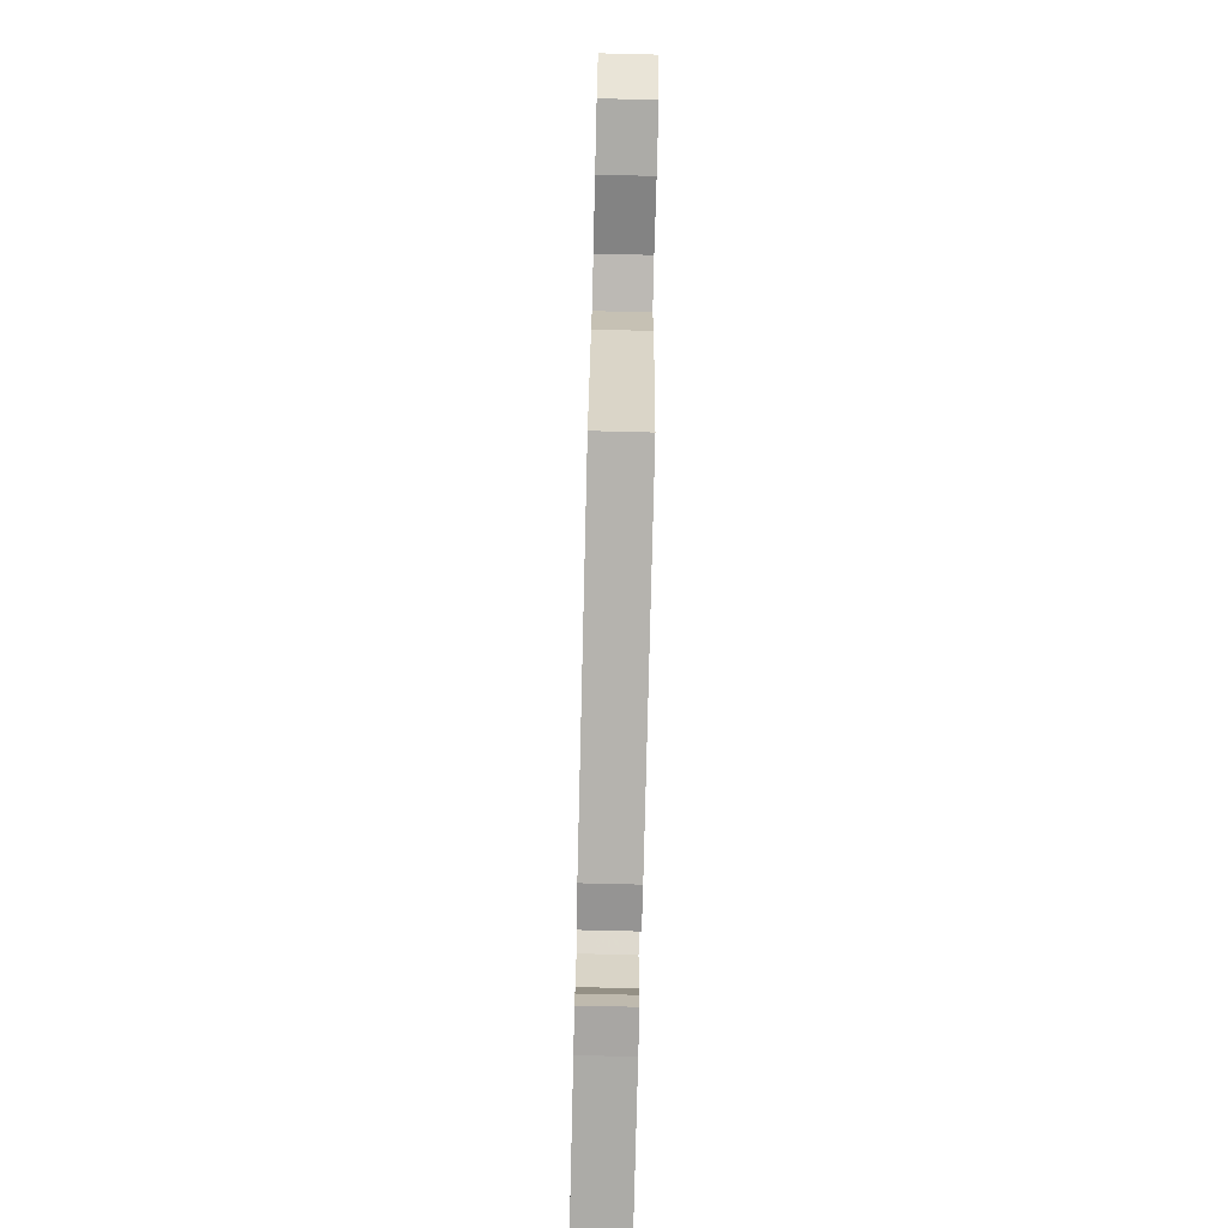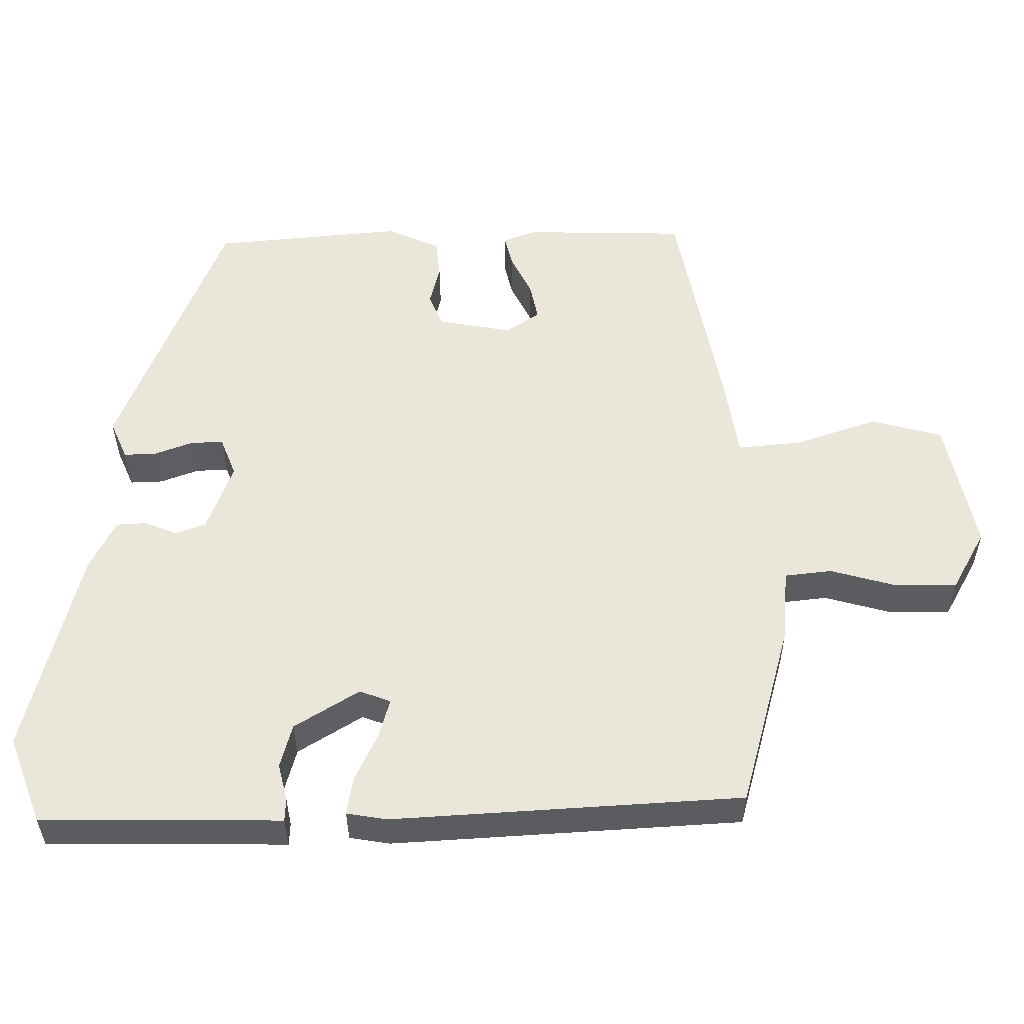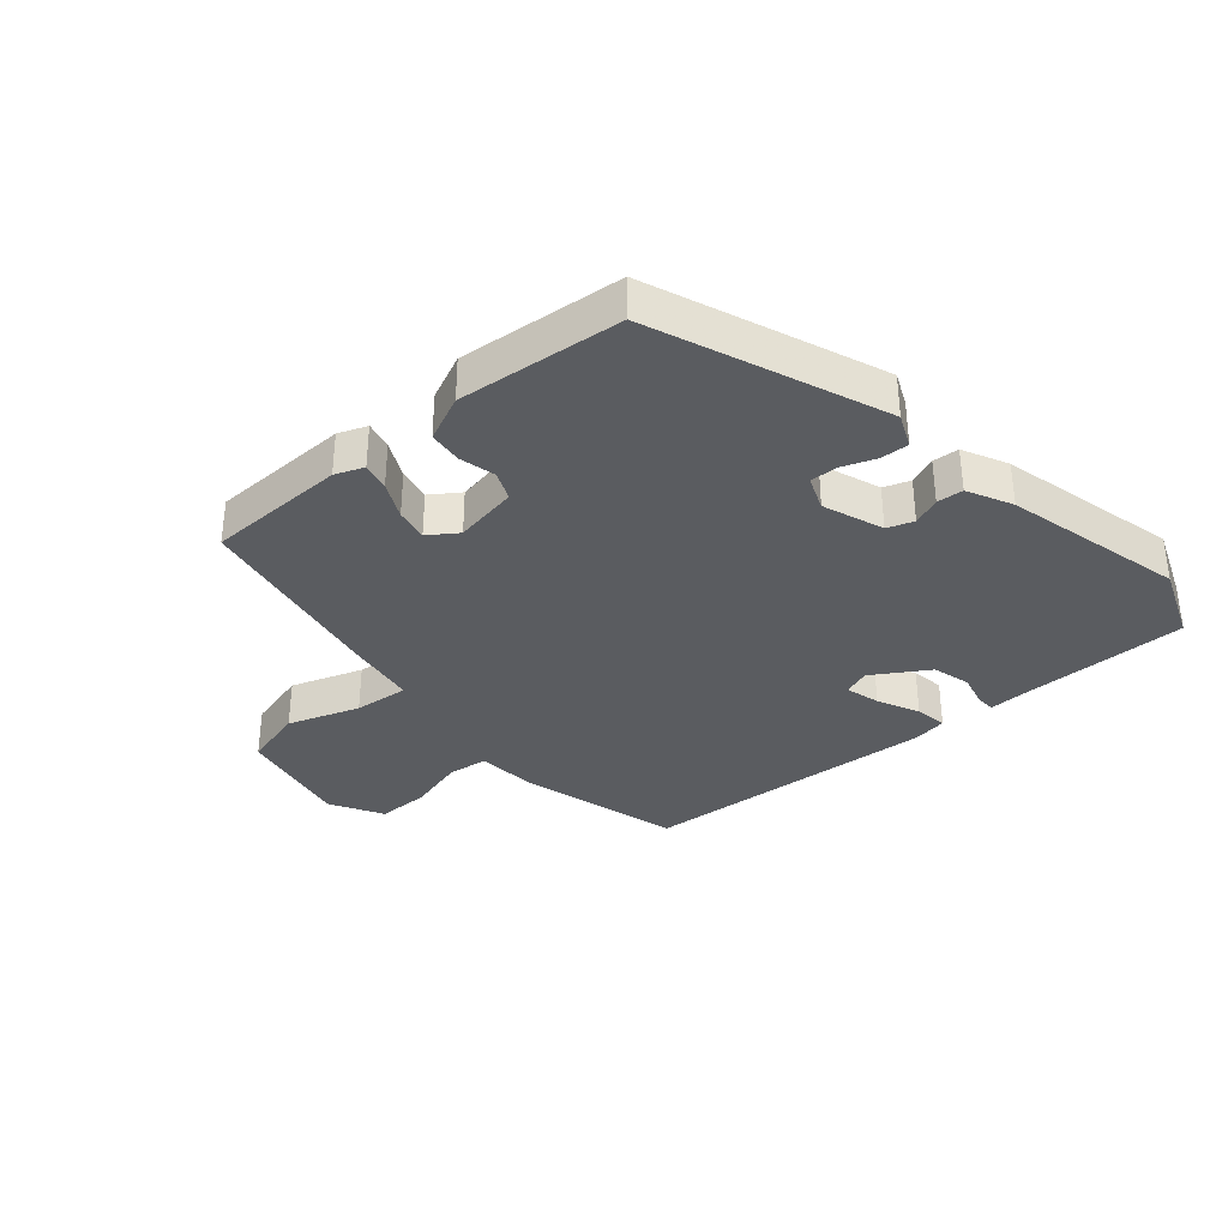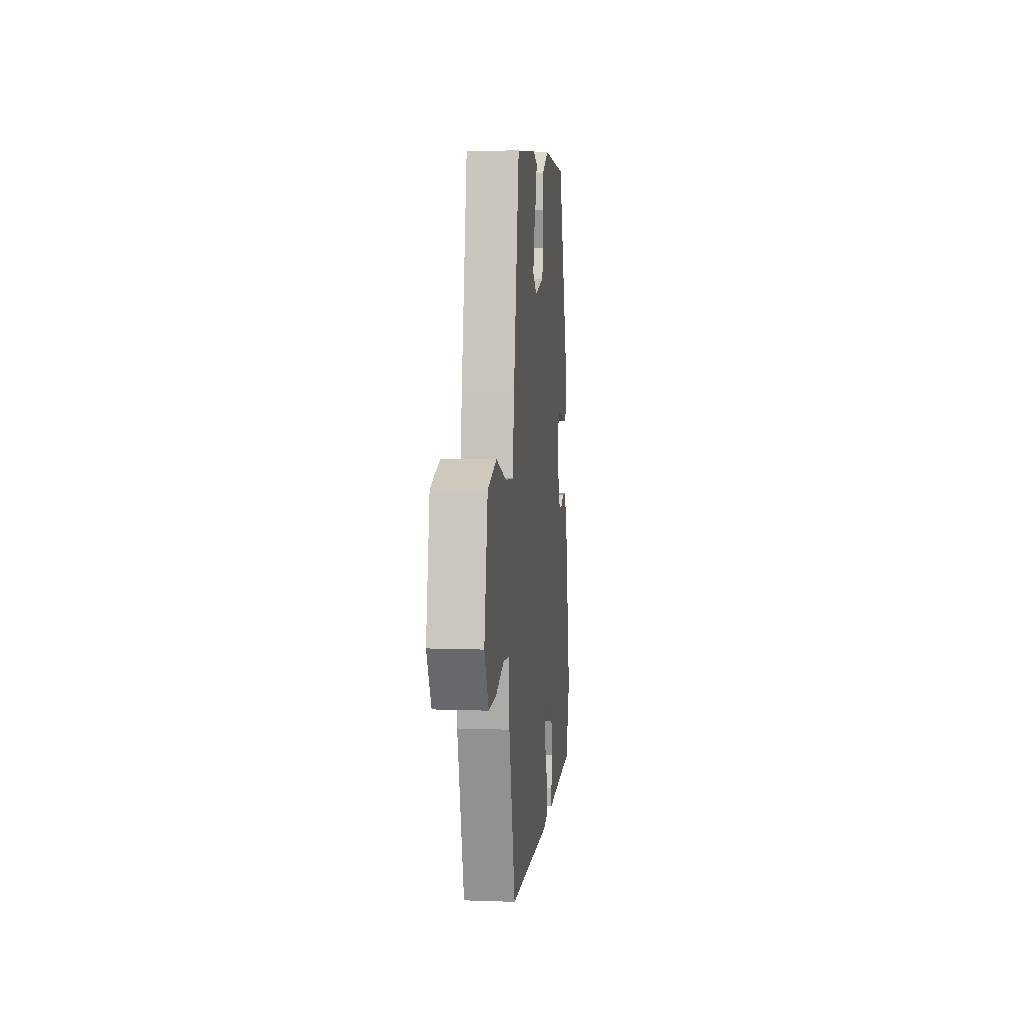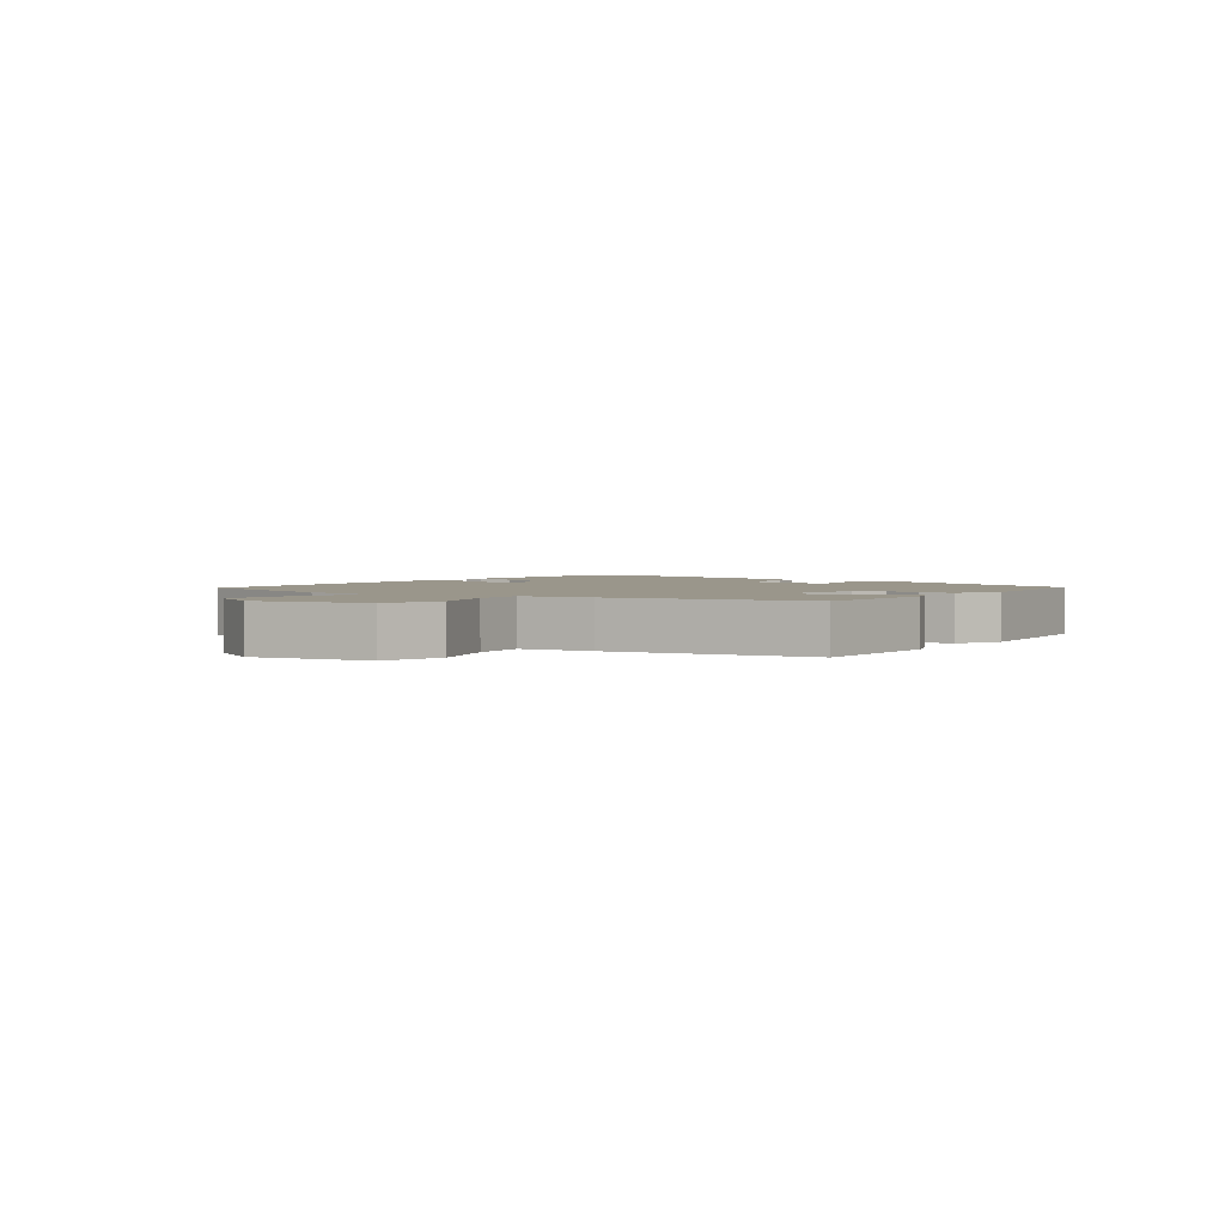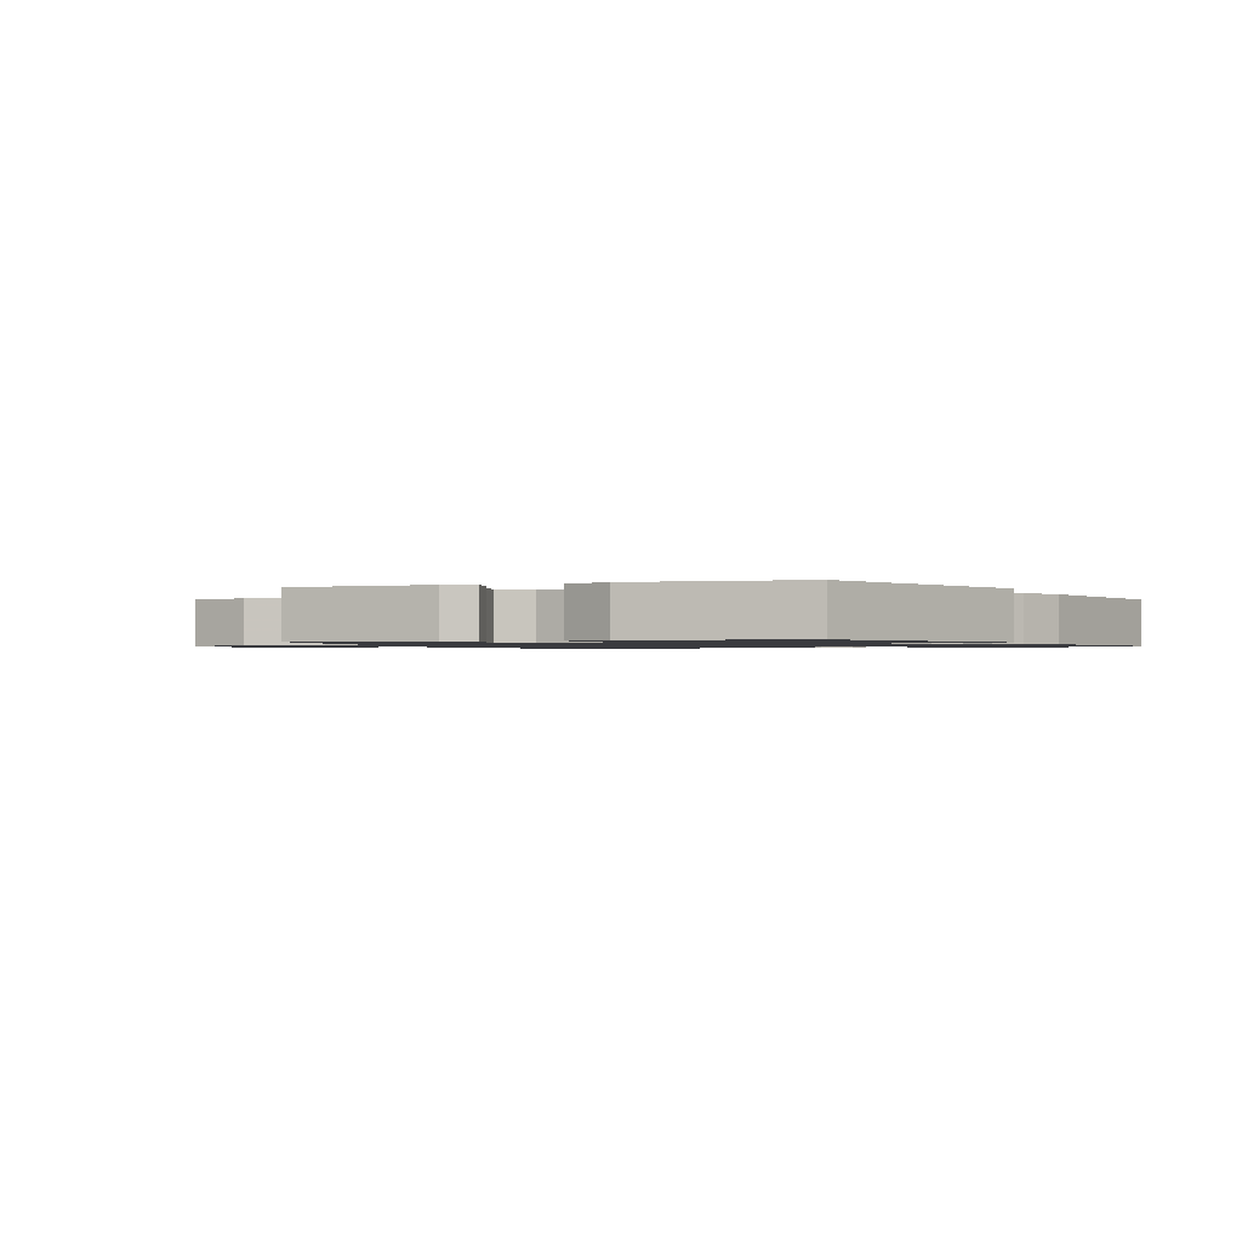
<metadata>
{"format":"obj","ext":"obj","renderer":"f3d","projection":"perspective","resolution":1024,"background":"white","views":[{"elev":-76.3,"azim":-91.4,"up":"+Z"},{"elev":-35.6,"azim":-179.8,"up":"+Z"},{"elev":-34.4,"azim":40.9,"up":"+Y"},{"elev":7.9,"azim":-84.3,"up":"+Z"},{"elev":2.3,"azim":-53.9,"up":"+Y"},{"elev":-1.2,"azim":21.5,"up":"+Y"}]}
</metadata>
<code>
v 0.309 0.07 0.496
v 0.452 0.07 0.126
v 0.428 0.07 0.072
v 0.383 0.07 0.074
v 0.33 0.07 0.094
v 0.285 0.07 0.096
v 0.263 0.07 0.041
v 0.298 0.07 -0.056
v 0.34 0.07 -0.071
v 0.385 0.07 -0.053
v 0.427 0.07 -0.056
v 0.462 0.07 -0.128
v 0.532 0.07 -0.418
v 0.485 0.07 -0.539
v 0.212 0.07 -0.539
v 0.154 0.07 -0.541
v 0.153 0.07 -0.509
v 0.166 0.07 -0.457
v 0.15 0.07 -0.396
v 0.061 0.07 -0.34
v 0.018 0.07 -0.356
v 0.033 0.07 -0.411
v 0.064 0.07 -0.478
v 0.072 0.07 -0.53
v 0.016 0.07 -0.539
v -0.465 0.07 -0.507
v -0.535 0.07 -0.248
v -0.543 0.07 -0.148
v -0.608 0.07 -0.14
v -0.7 0.07 -0.165
v -0.785 0.07 -0.165
v -0.832 0.07 -0.08
v -0.793 0.07 0.106
v -0.694 0.07 0.132
v -0.579 0.07 0.092
v -0.491 0.07 0.083
v -0.473 0.07 0.198
v -0.411 0.07 0.515
v -0.185 0.07 0.519
v -0.139 0.07 0.501
v -0.15 0.07 0.456
v -0.179 0.07 0.398
v -0.19 0.07 0.345
v -0.144 0.07 0.313
v -0.041 0.07 0.331
v -0.021 0.07 0.377
v -0.035 0.07 0.435
v -0.029 0.07 0.489
v 0.045 0.07 0.522
v 0.309 0 0.496
v 0.452 0 0.126
v 0.428 0 0.072
v 0.383 0 0.074
v 0.33 0 0.094
v 0.285 0 0.096
v 0.263 0 0.041
v 0.298 0 -0.056
v 0.34 0 -0.071
v 0.385 0 -0.053
v 0.427 0 -0.056
v 0.462 0 -0.128
v 0.532 0 -0.418
v 0.485 0 -0.539
v 0.212 0 -0.539
v 0.154 0 -0.541
v 0.153 0 -0.509
v 0.166 0 -0.457
v 0.15 0 -0.396
v 0.061 0 -0.34
v 0.018 0 -0.356
v 0.033 0 -0.411
v 0.064 0 -0.478
v 0.072 0 -0.53
v 0.016 0 -0.539
v -0.465 0 -0.507
v -0.535 0 -0.248
v -0.543 0 -0.148
v -0.608 0 -0.14
v -0.7 0 -0.165
v -0.785 0 -0.165
v -0.832 0 -0.08
v -0.793 0 0.106
v -0.694 0 0.132
v -0.579 0 0.092
v -0.491 0 0.083
v -0.473 0 0.198
v -0.411 0 0.515
v -0.185 0 0.519
v -0.139 0 0.501
v -0.15 0 0.456
v -0.179 0 0.398
v -0.19 0 0.345
v -0.144 0 0.313
v -0.041 0 0.331
v -0.021 0 0.377
v -0.035 0 0.435
v -0.029 0 0.489
v 0.045 0 0.522
f 3 4 5
f 2 3 5
f 1 2 5
f 49 1 5
f 48 49 5
f 47 48 5
f 46 47 5
f 45 46 5 6
f 44 45 6 7
f 40 41 42
f 39 40 42
f 38 39 42
f 37 38 42
f 36 37 42
f 36 42 43
f 33 34 35
f 32 33 35
f 31 32 35
f 30 31 35
f 29 30 35
f 28 29 35 36
f 27 28 36
f 26 27 36
f 25 26 36
f 24 25 36
f 23 24 36
f 22 23 36
f 21 22 36 43
f 15 16 17 18
f 15 18 19
f 14 15 19
f 13 14 19
f 12 13 19
f 11 12 19
f 10 11 19
f 9 10 19
f 8 9 19 20
f 8 20 21
f 7 8 21
f 44 7 21
f 21 43 44
f 54 53 52
f 54 52 51
f 54 51 50
f 54 50 98
f 54 98 97
f 54 97 96
f 54 96 95
f 55 54 95 94
f 56 55 94 93
f 91 90 89
f 91 89 88
f 91 88 87
f 91 87 86
f 91 86 85
f 92 91 85
f 84 83 82
f 84 82 81
f 84 81 80
f 84 80 79
f 84 79 78
f 85 84 78 77
f 85 77 76
f 85 76 75
f 85 75 74
f 85 74 73
f 85 73 72
f 85 72 71
f 92 85 71 70
f 67 66 65 64
f 68 67 64
f 68 64 63
f 68 63 62
f 68 62 61
f 68 61 60
f 68 60 59
f 68 59 58
f 69 68 58 57
f 70 69 57
f 70 57 56
f 70 56 93
f 93 92 70
f 1 50 51 2
f 2 51 52 3
f 3 52 53 4
f 4 53 54 5
f 5 54 55 6
f 6 55 56 7
f 7 56 57 8
f 8 57 58 9
f 9 58 59 10
f 10 59 60 11
f 11 60 61 12
f 12 61 62 13
f 13 62 63 14
f 14 63 64 15
f 15 64 65 16
f 16 65 66 17
f 17 66 67 18
f 18 67 68 19
f 19 68 69 20
f 20 69 70 21
f 21 70 71 22
f 22 71 72 23
f 23 72 73 24
f 24 73 74 25
f 25 74 75 26
f 26 75 76 27
f 27 76 77 28
f 28 77 78 29
f 29 78 79 30
f 30 79 80 31
f 31 80 81 32
f 32 81 82 33
f 33 82 83 34
f 34 83 84 35
f 35 84 85 36
f 36 85 86 37
f 37 86 87 38
f 38 87 88 39
f 39 88 89 40
f 40 89 90 41
f 41 90 91 42
f 42 91 92 43
f 43 92 93 44
f 44 93 94 45
f 45 94 95 46
f 46 95 96 47
f 47 96 97 48
f 48 97 98 49
f 49 98 50 1

</code>
